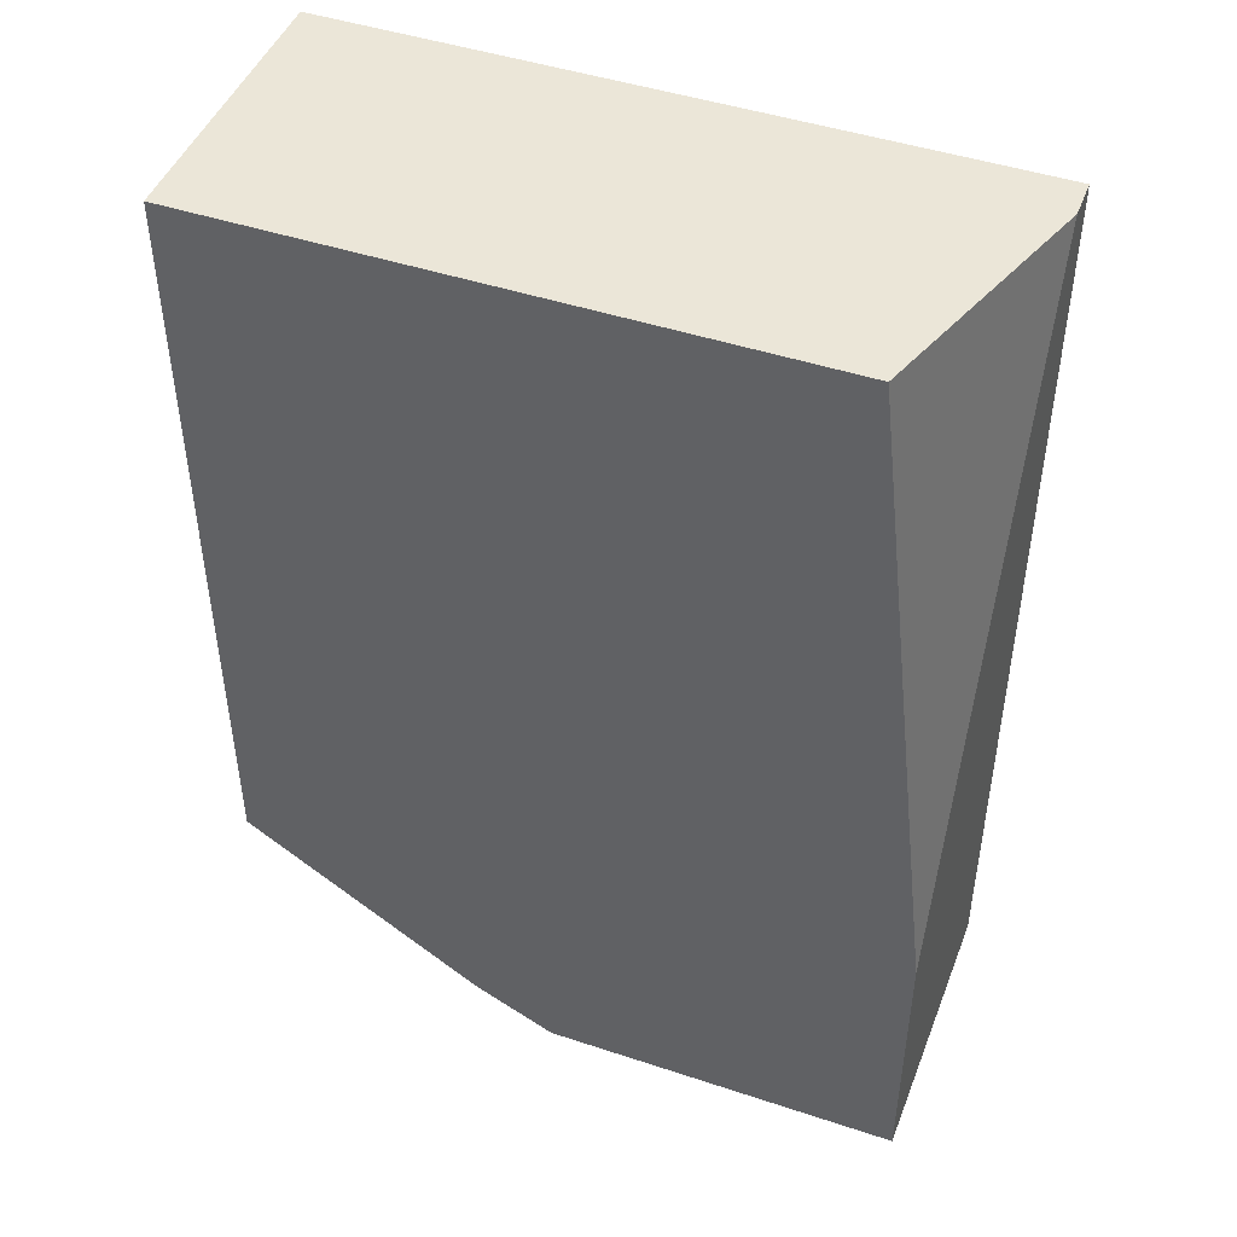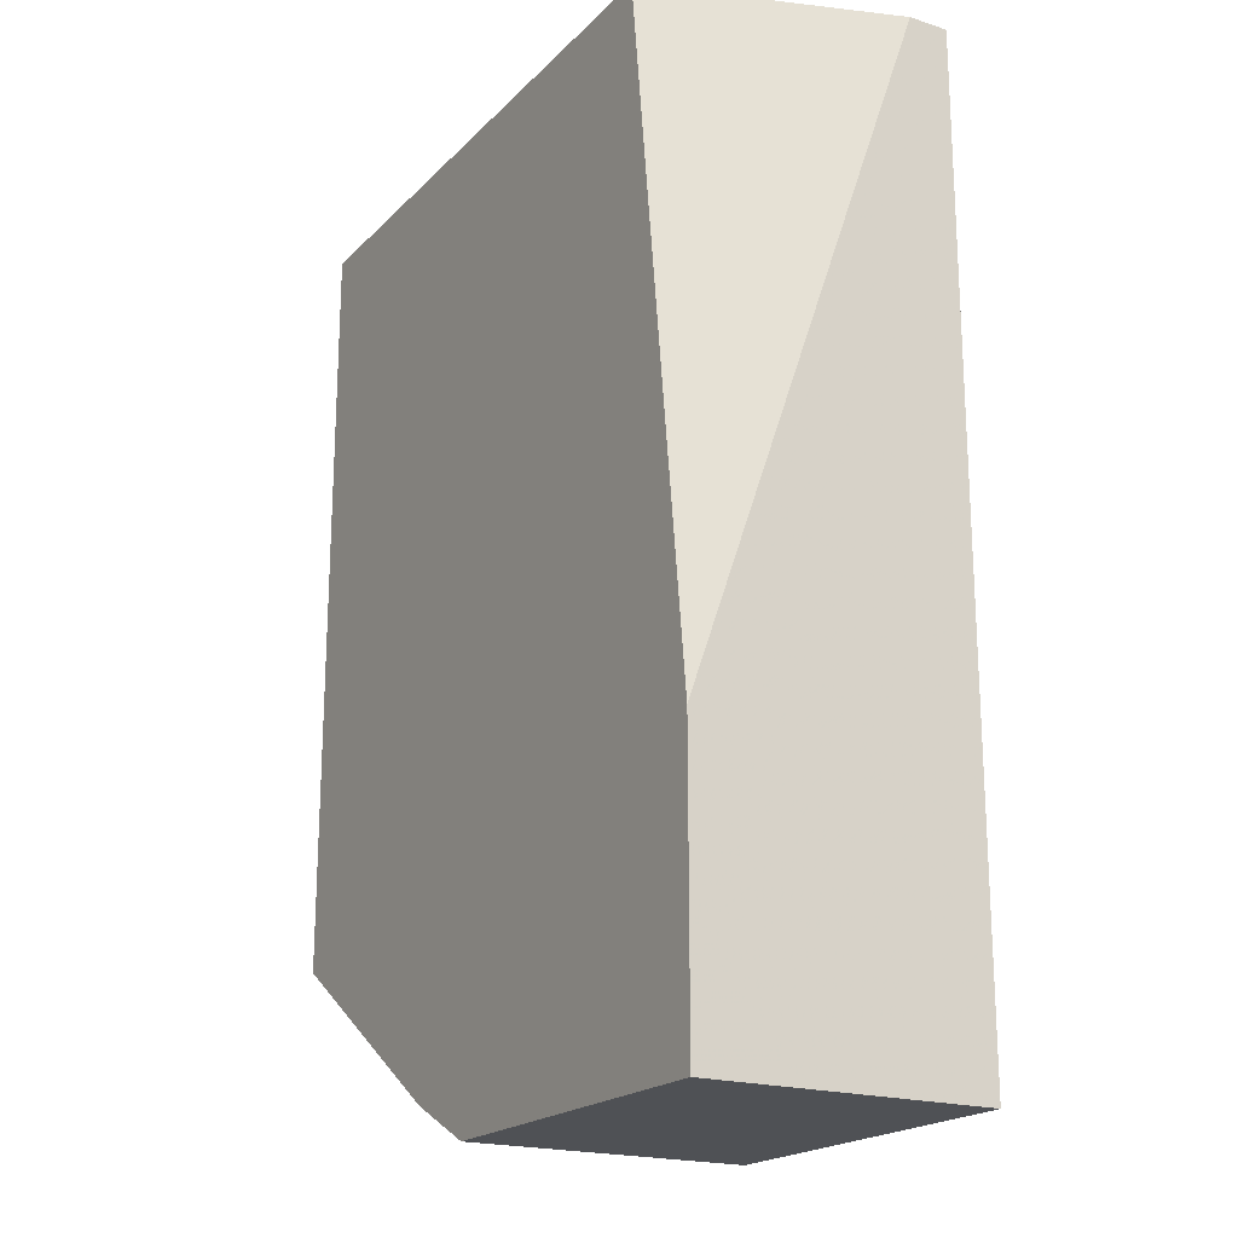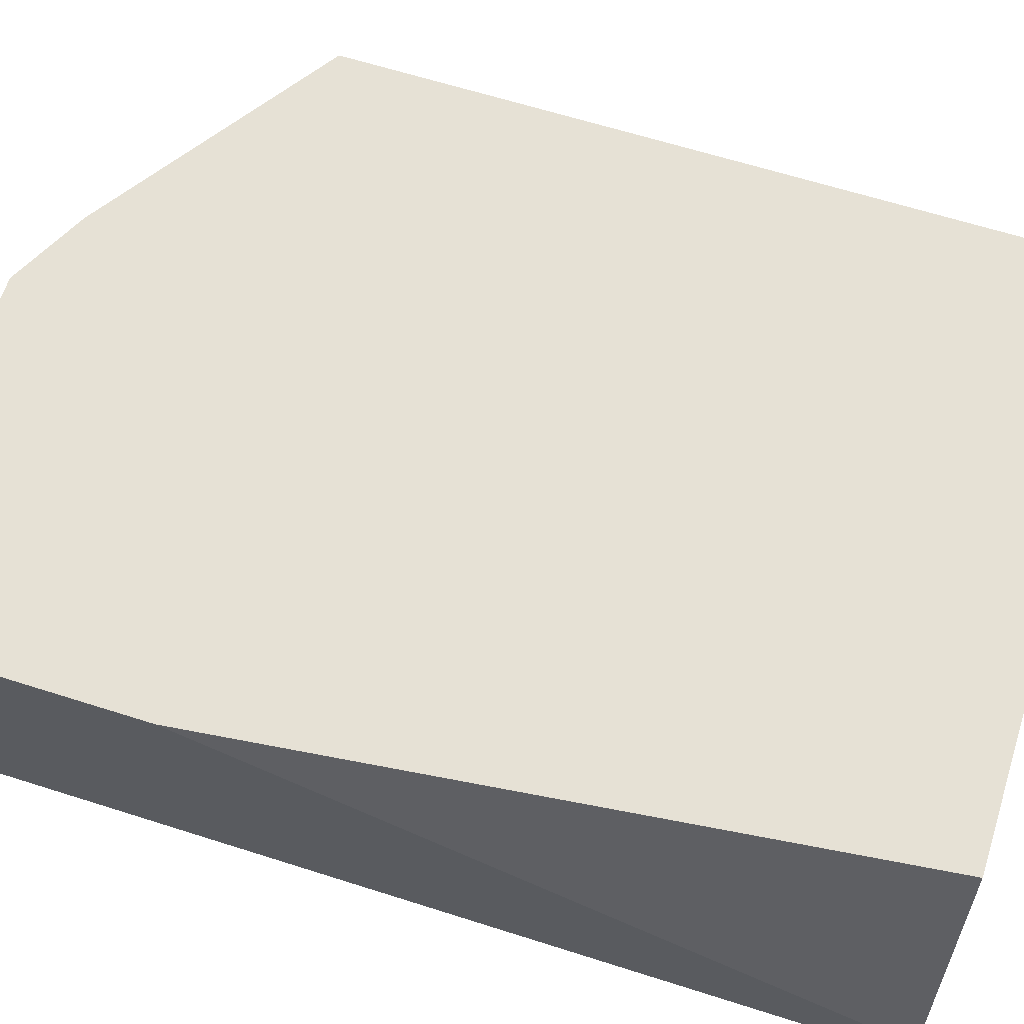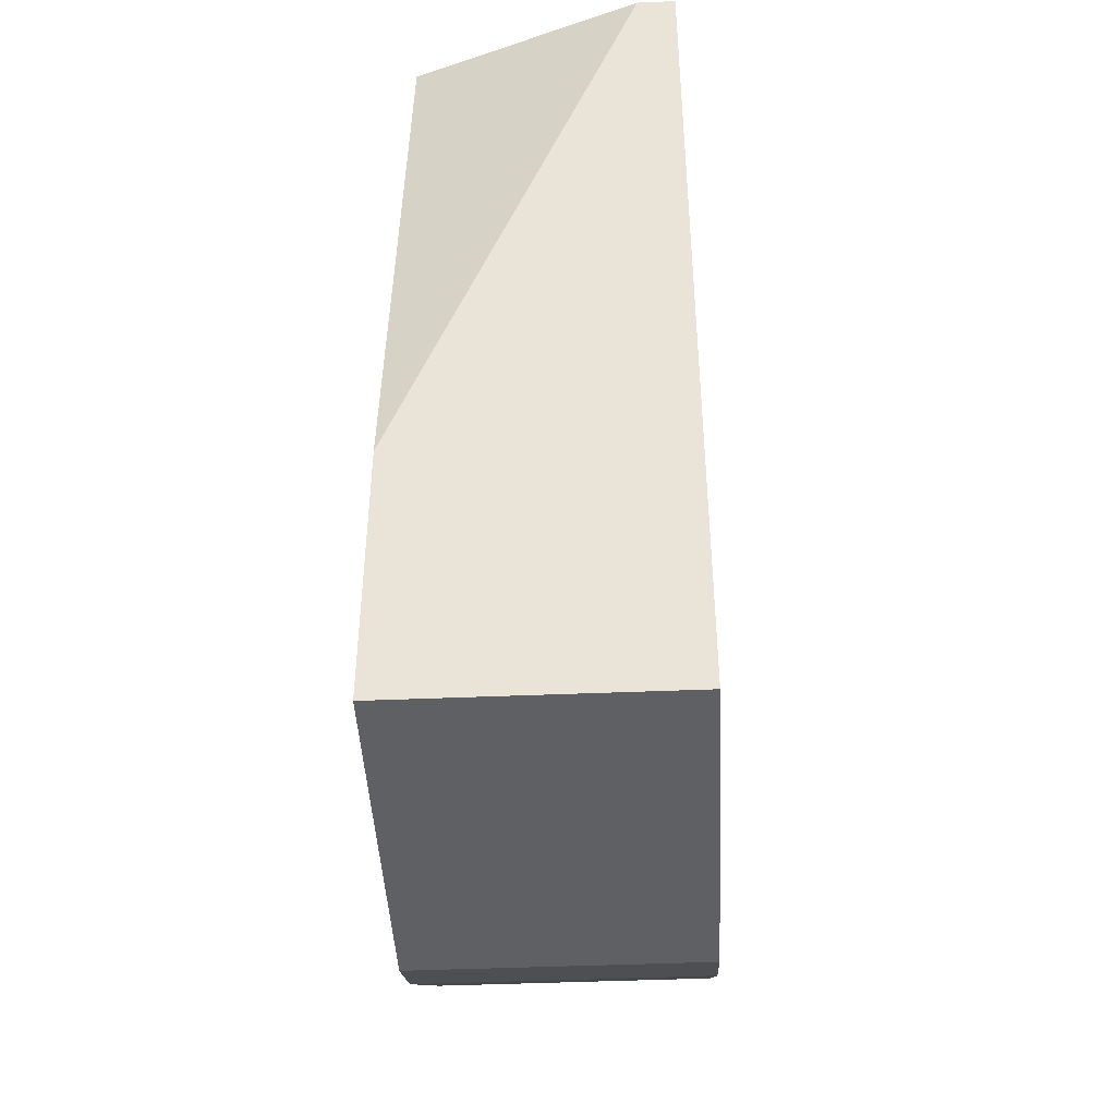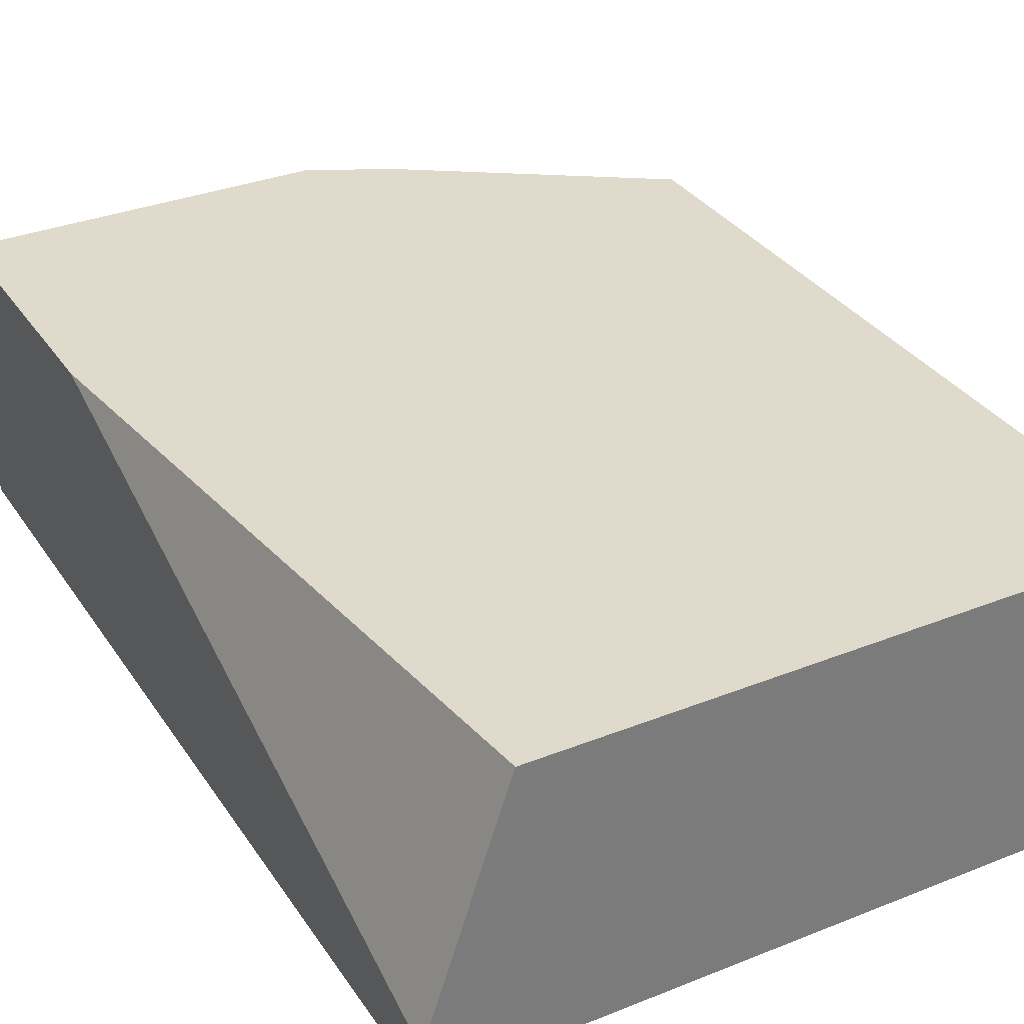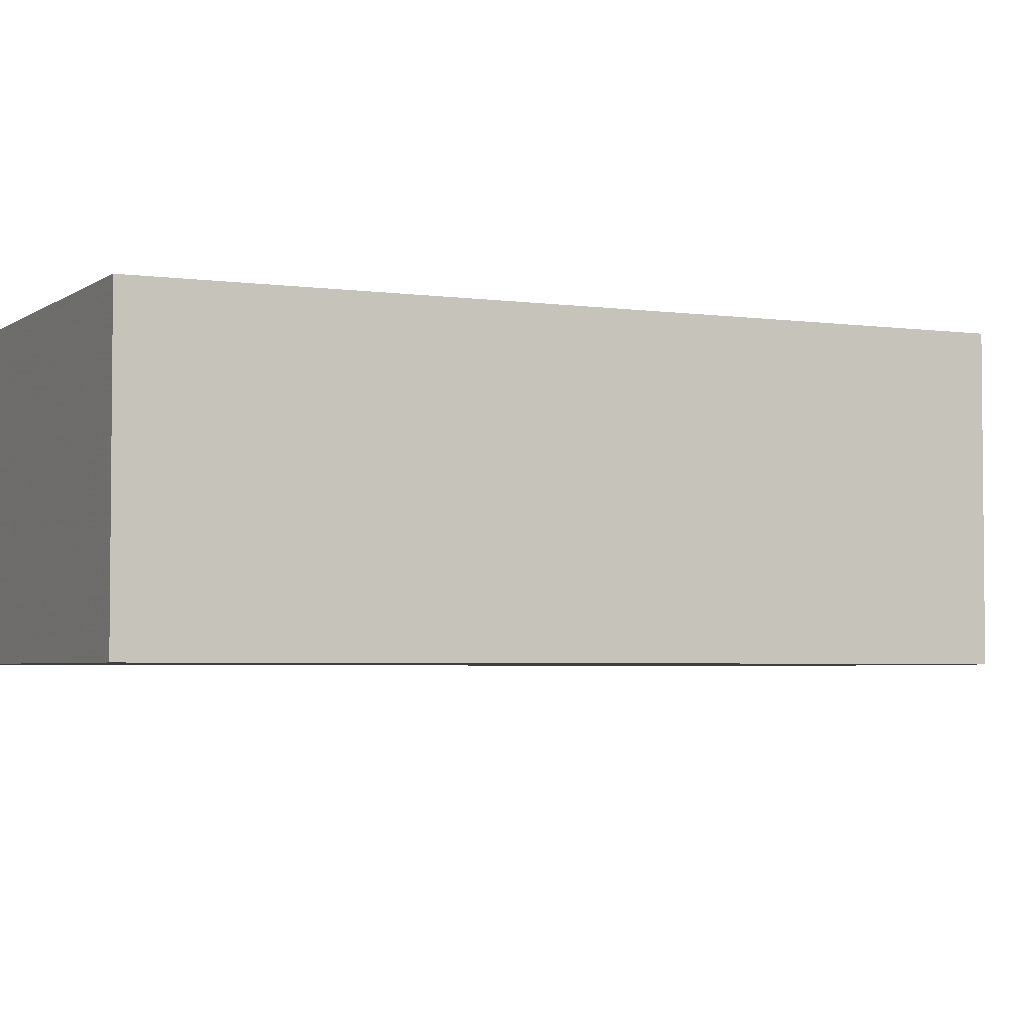
<metadata>
{"format":"obj","ext":"obj","renderer":"f3d","projection":"perspective","resolution":1024,"background":"white","views":[{"elev":46.4,"azim":-159.3,"up":"+Z"},{"elev":-19.9,"azim":-120.4,"up":"+Z"},{"elev":64.1,"azim":-72.2,"up":"+Y"},{"elev":-44.5,"azim":-87.2,"up":"+Z"},{"elev":33.1,"azim":-28.7,"up":"+Y"},{"elev":-3.6,"azim":64.6,"up":"+Y"}]}
</metadata>
<code>
v -0.03805 0.006136 -0.02184
v -0.03805 -0.003195 -0.02184
v -0.02738 0.006136 -0.01517
v -0.02738 0.006136 0.01015
v -0.02738 -0.003195 -0.01517
v -0.02738 -0.003195 0.01015
v -0.05004 -0.001861 0.01015
v -0.05004 0.006136 -0.01251
v -0.05004 0.006136 -0.02184
v -0.05004 -0.003195 0.01015
v -0.05004 -0.003195 -0.02184
v -0.03538 0.006136 -0.0205
v -0.03538 -0.003195 -0.0205
v -0.04738 0.006136 0.01015
f 3 13 12
f 6 4 10
f 2 6 10
f 9 4 3
f 4 6 3
f 10 4 14
f 4 9 14
f 2 10 11
f 9 2 11
f 10 9 11
f 6 2 5
f 3 6 5
f 2 9 1
f 9 3 1
f 9 10 8
f 14 9 8
f 14 8 7
f 10 14 7
f 8 10 7
f 5 2 13
f 3 5 13
f 2 1 13
f 13 1 12
f 1 3 12

</code>
